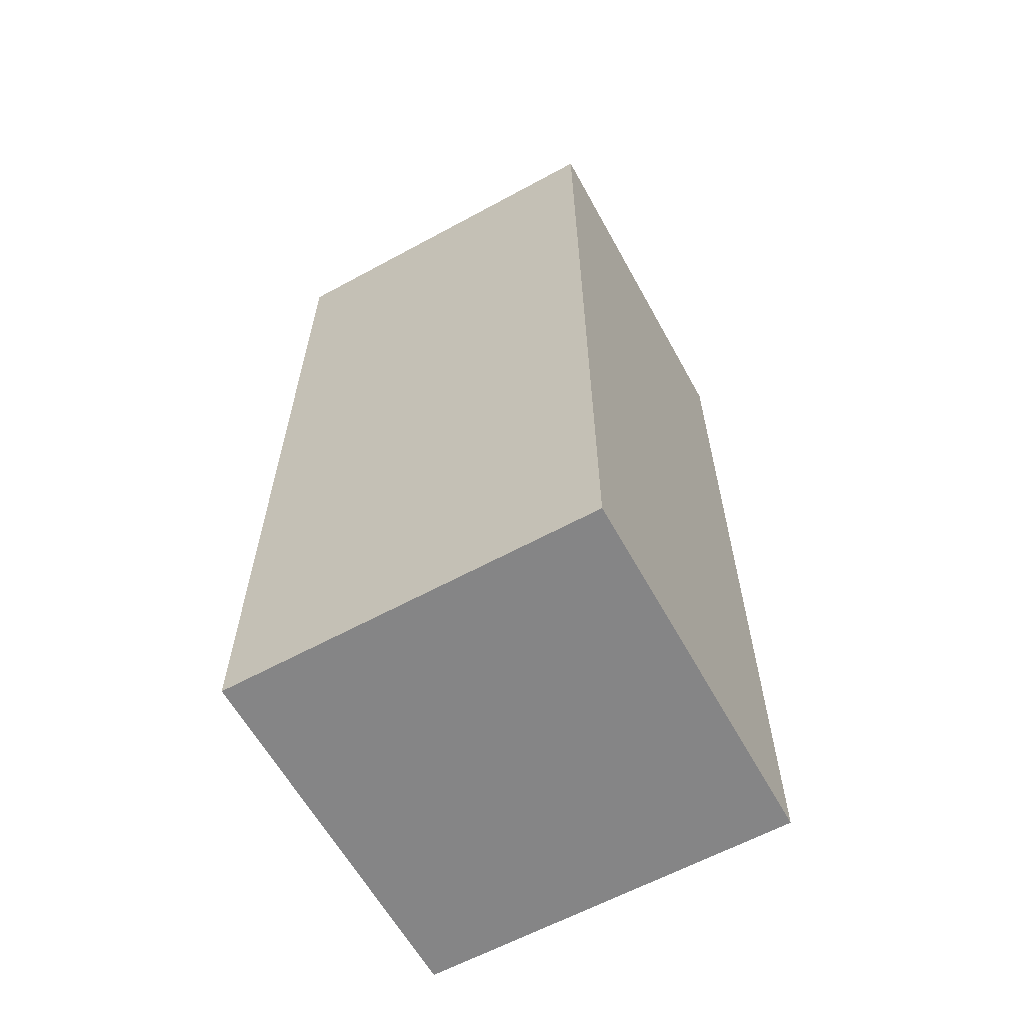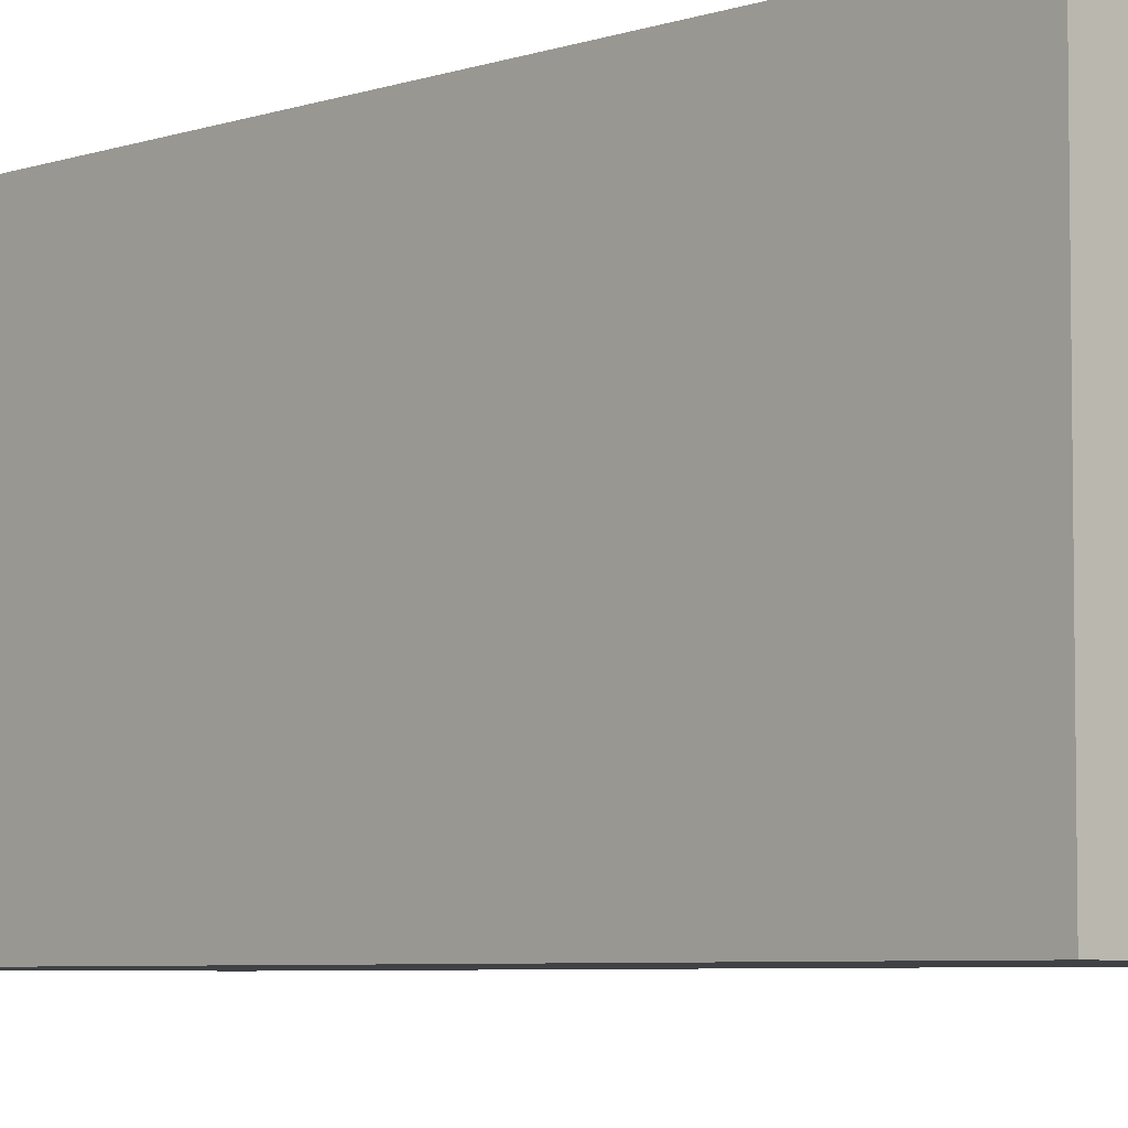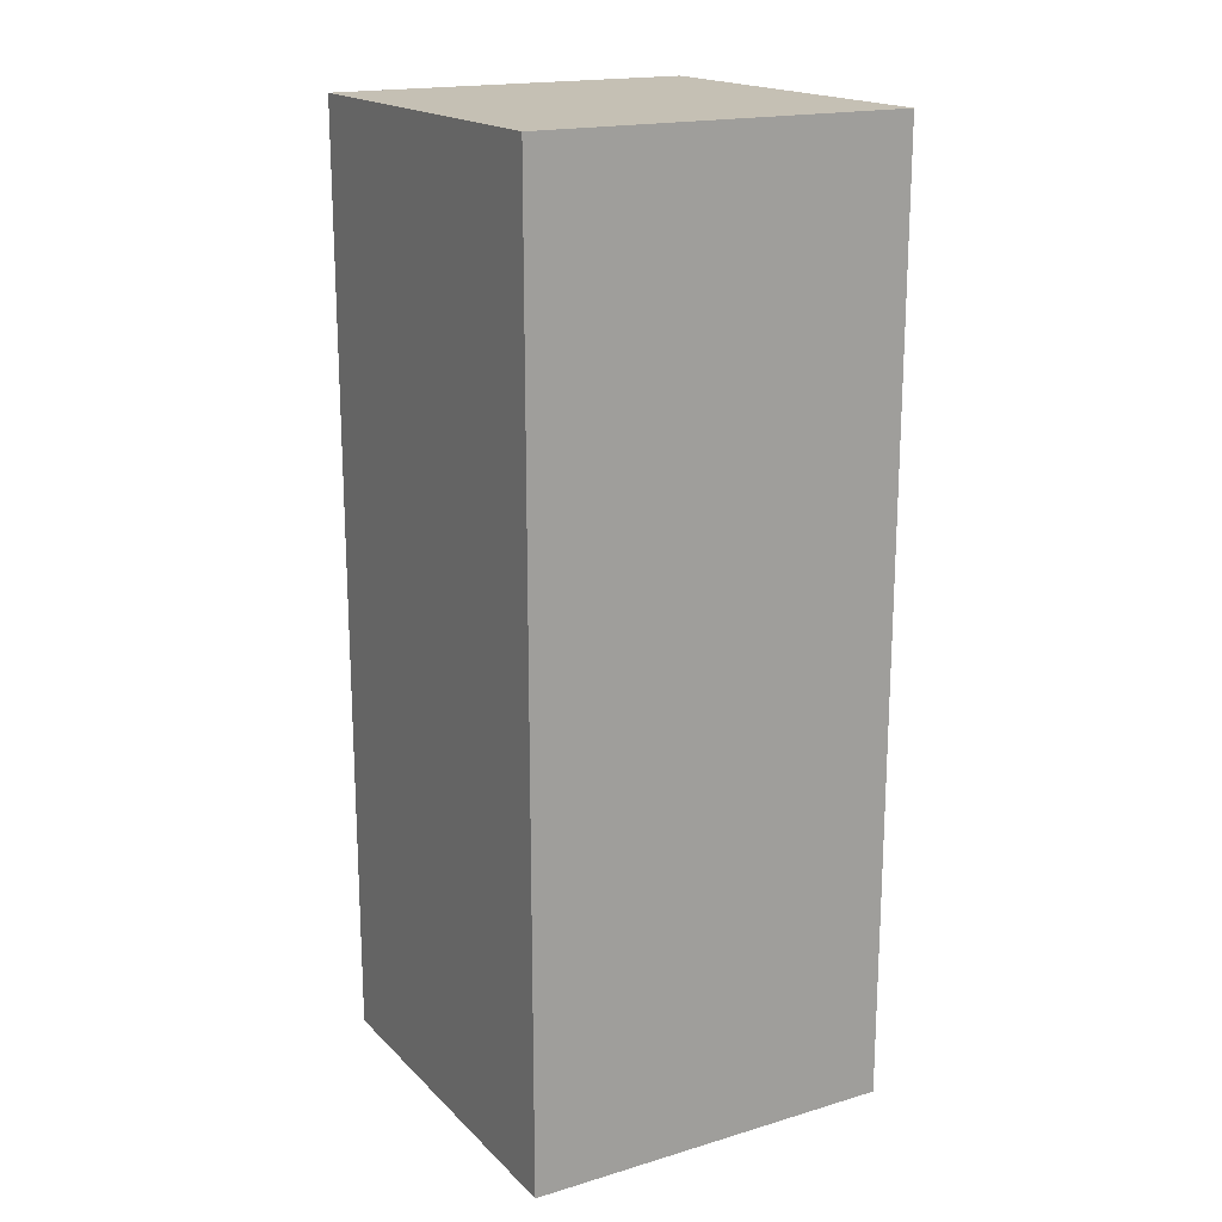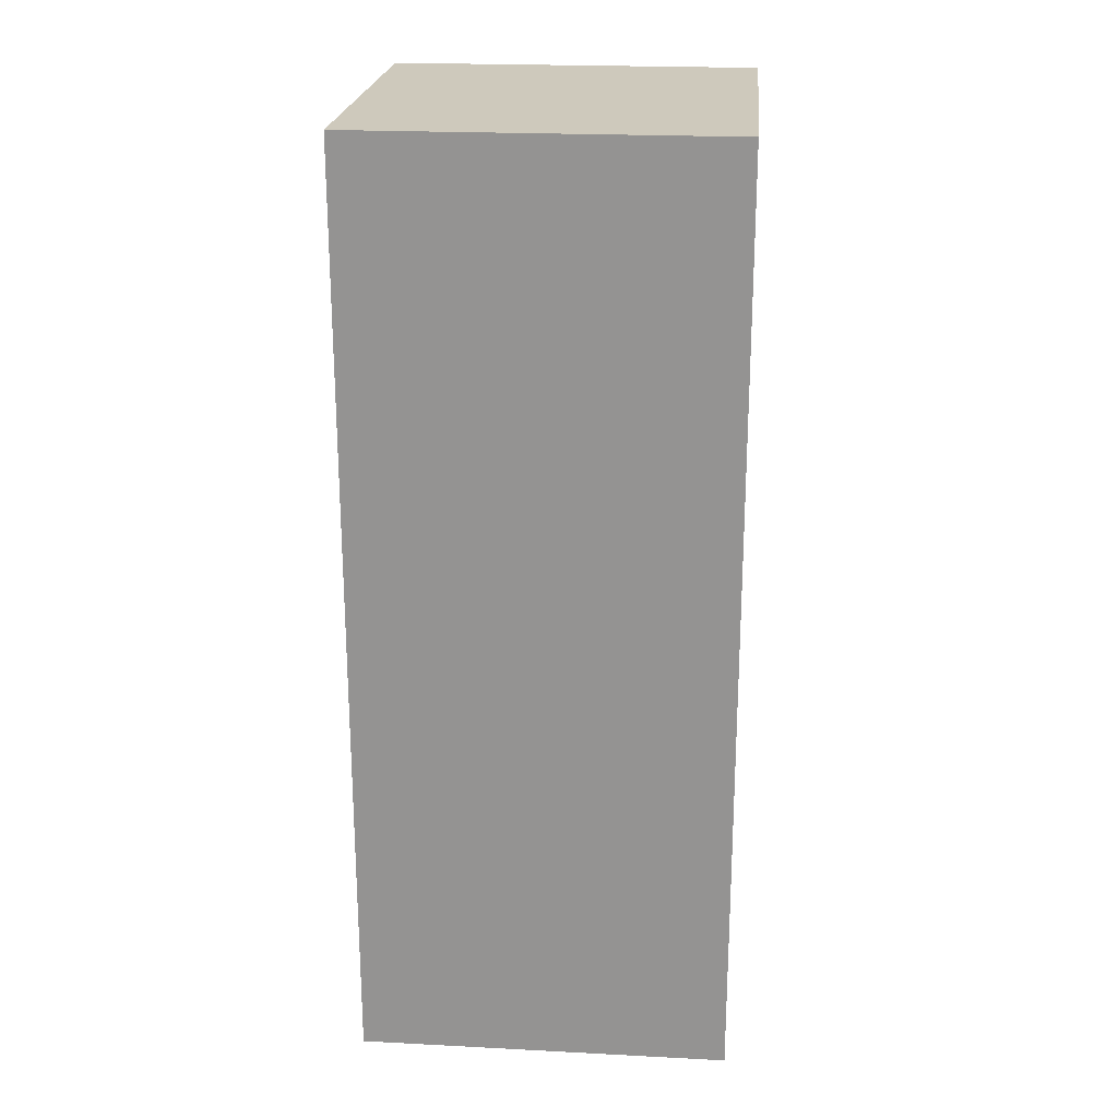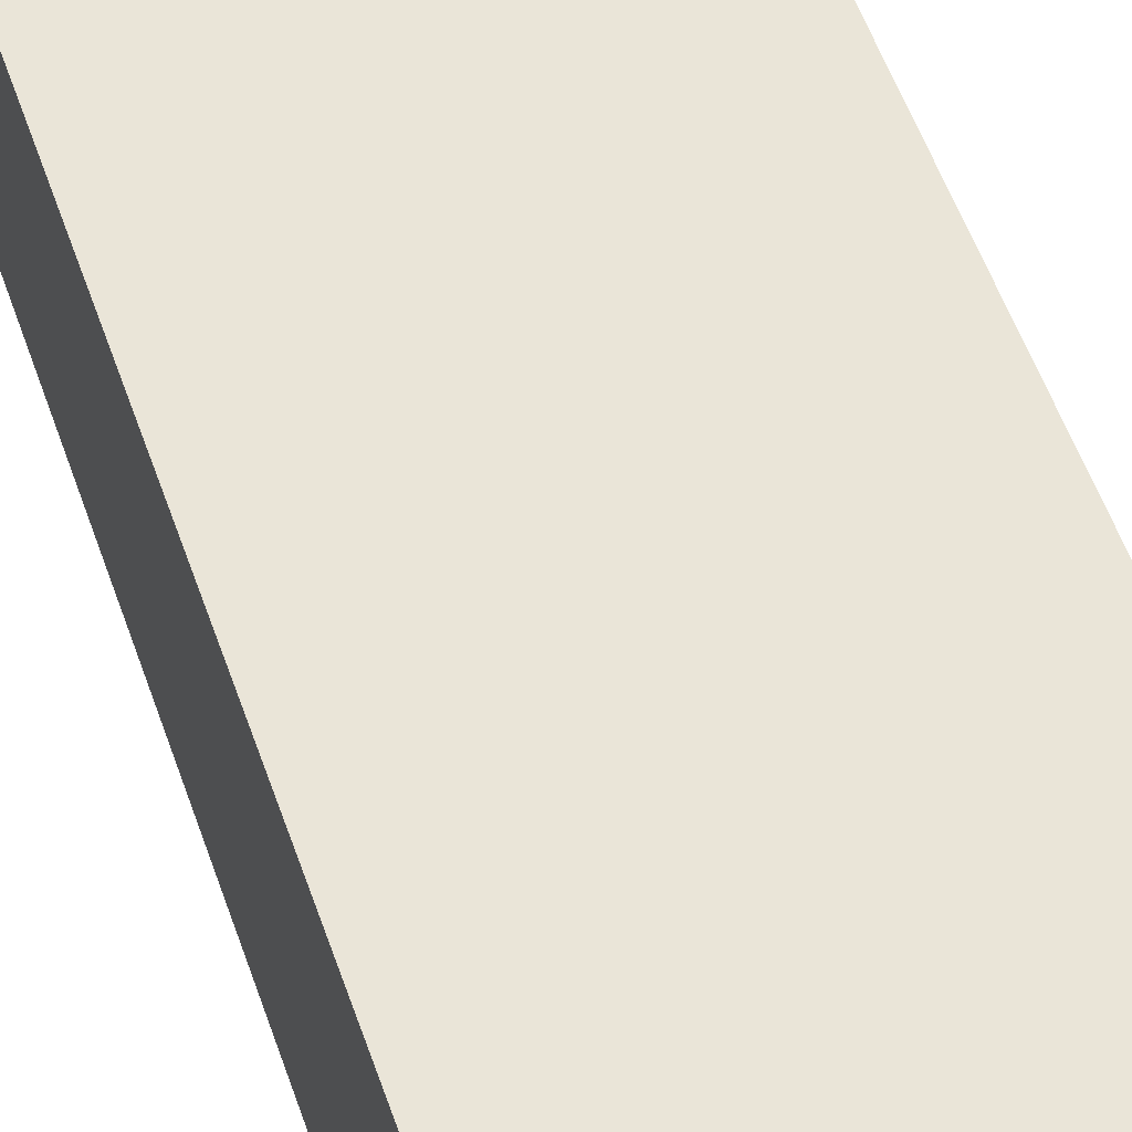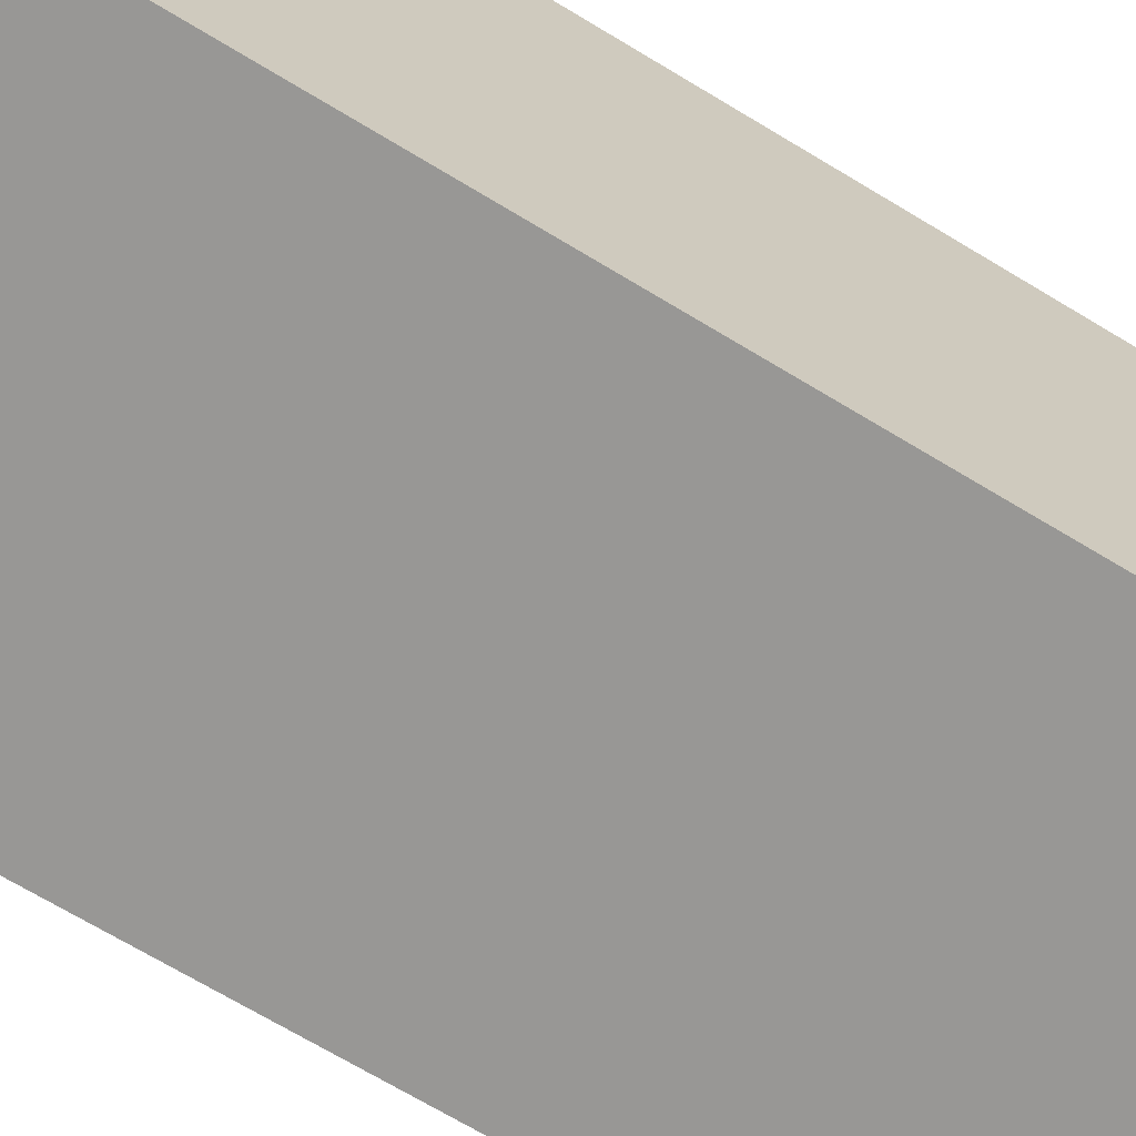
<metadata>
{"format":"obj","ext":"obj","renderer":"f3d","projection":"perspective","resolution":1024,"background":"white","views":[{"elev":-61.9,"azim":118.9,"up":"+Y"},{"elev":-5.5,"azim":136.8,"up":"+Z"},{"elev":18.2,"azim":-29.8,"up":"+Y"},{"elev":22.3,"azim":5.1,"up":"+Y"},{"elev":59.2,"azim":160.2,"up":"+Z"},{"elev":-68.2,"azim":-121.4,"up":"+Z"}]}
</metadata>
<code>
o
v -4 0 4
v -4 0 -4
v -4 19.9 4
v -4 19.9 -4
v 3.9 0 4
v 3.9 0 -4
v 3.9 19.9 4
v 3.9 19.9 -4
v -4 0 4
v -4 19.9 4
v 3.9 0 4
v 3.9 19.9 4
v -4 0 -4
v -4 19.9 -4
v 3.9 0 -4
v 3.9 19.9 -4
v -4 0 4
v 3.9 0 4
v -0.4 0 0.4
v 0.4 0 0.4
v -0.3 0 0.3
v 0.3 0 0.3
v -0.3 0 -0.3
v 0.3 0 -0.3
v -0.4 0 -0.4
v 0.4 0 -0.4
v -4 0 -4
v 3.9 0 -4
v -4 19.9 4
v 3.9 19.9 4
v -4 19.9 -4
v 3.9 19.9 -4
f 3 2 1
f 4 2 3
f 5 6 7
f 7 6 8
f 11 10 9
f 12 10 11
f 13 14 15
f 15 14 16
f 19 18 17
f 20 18 19
f 21 20 19
f 22 20 21
f 23 21 19
f 23 22 21
f 24 20 22
f 24 22 23
f 25 19 17
f 25 23 19
f 25 24 23
f 26 20 24
f 26 24 25
f 26 18 20
f 27 25 17
f 27 26 25
f 28 18 26
f 28 26 27
f 29 30 31
f 31 30 32

</code>
